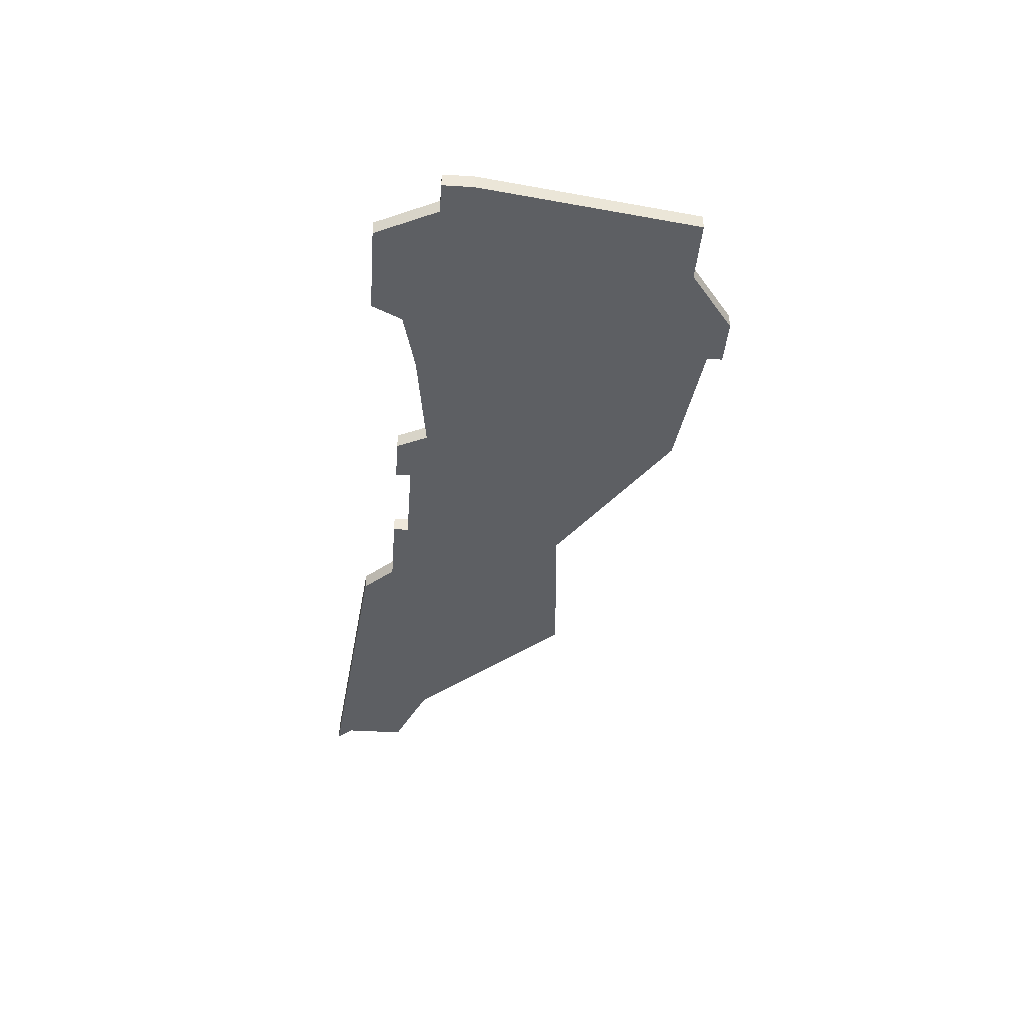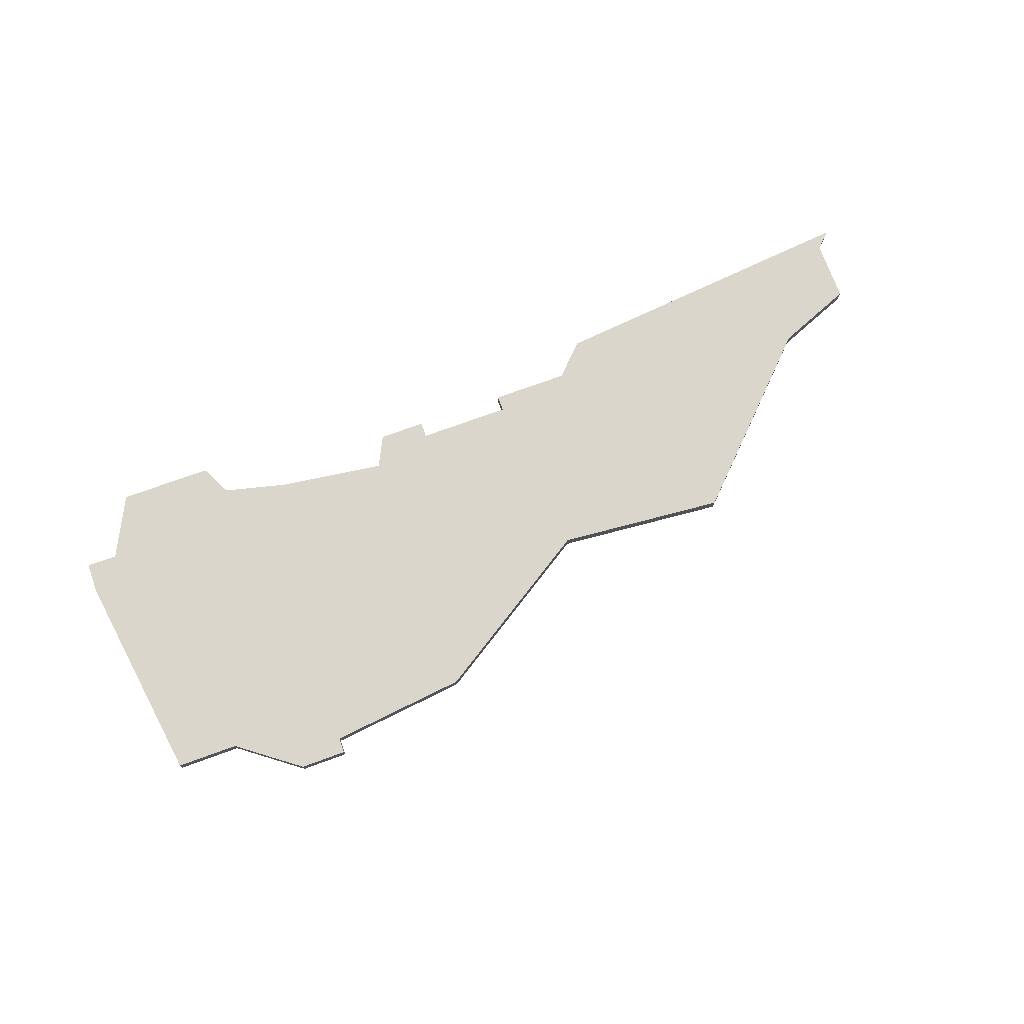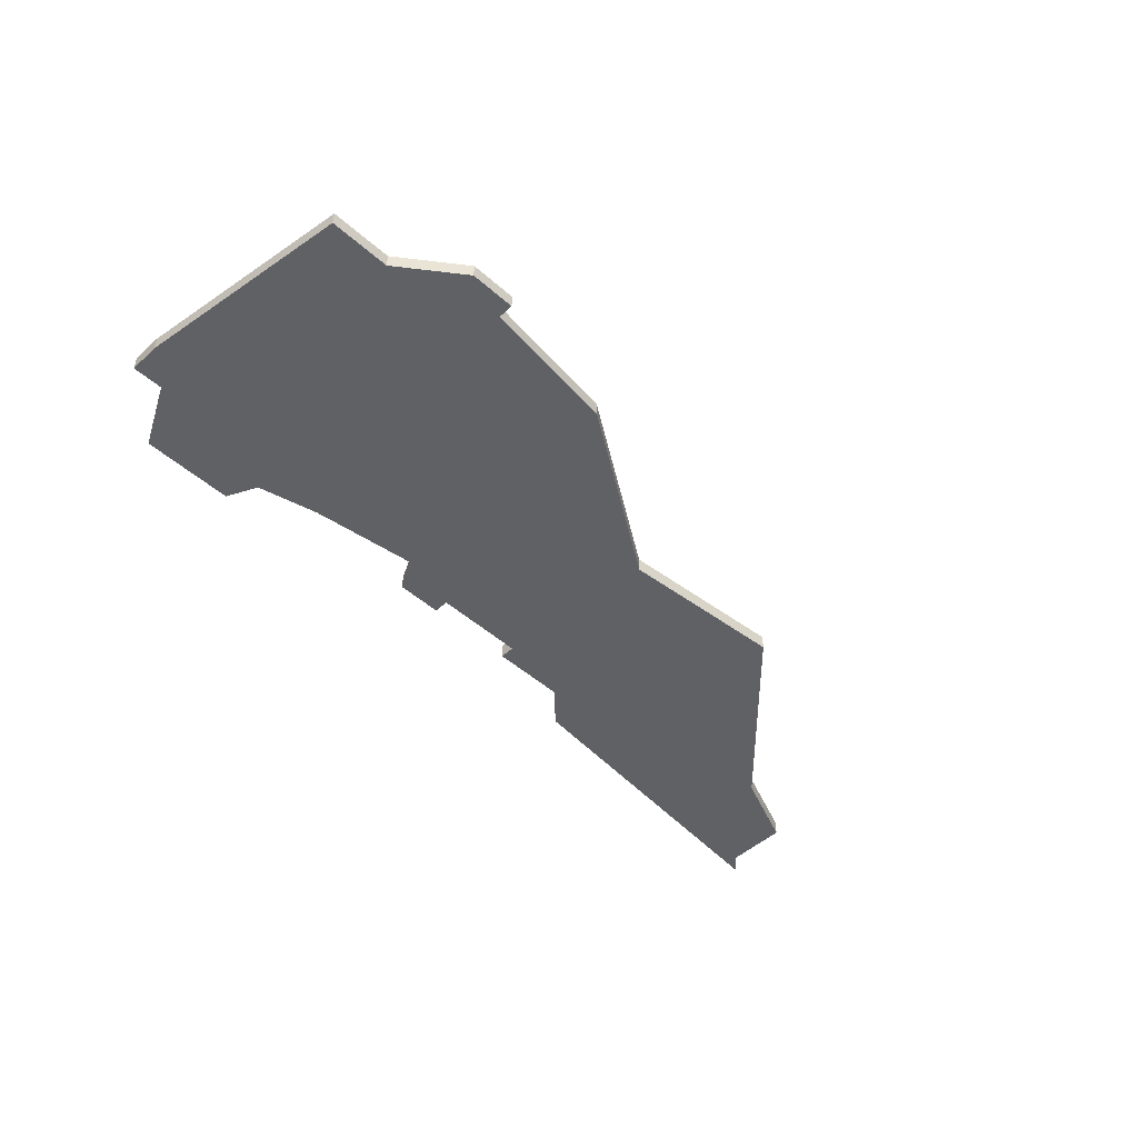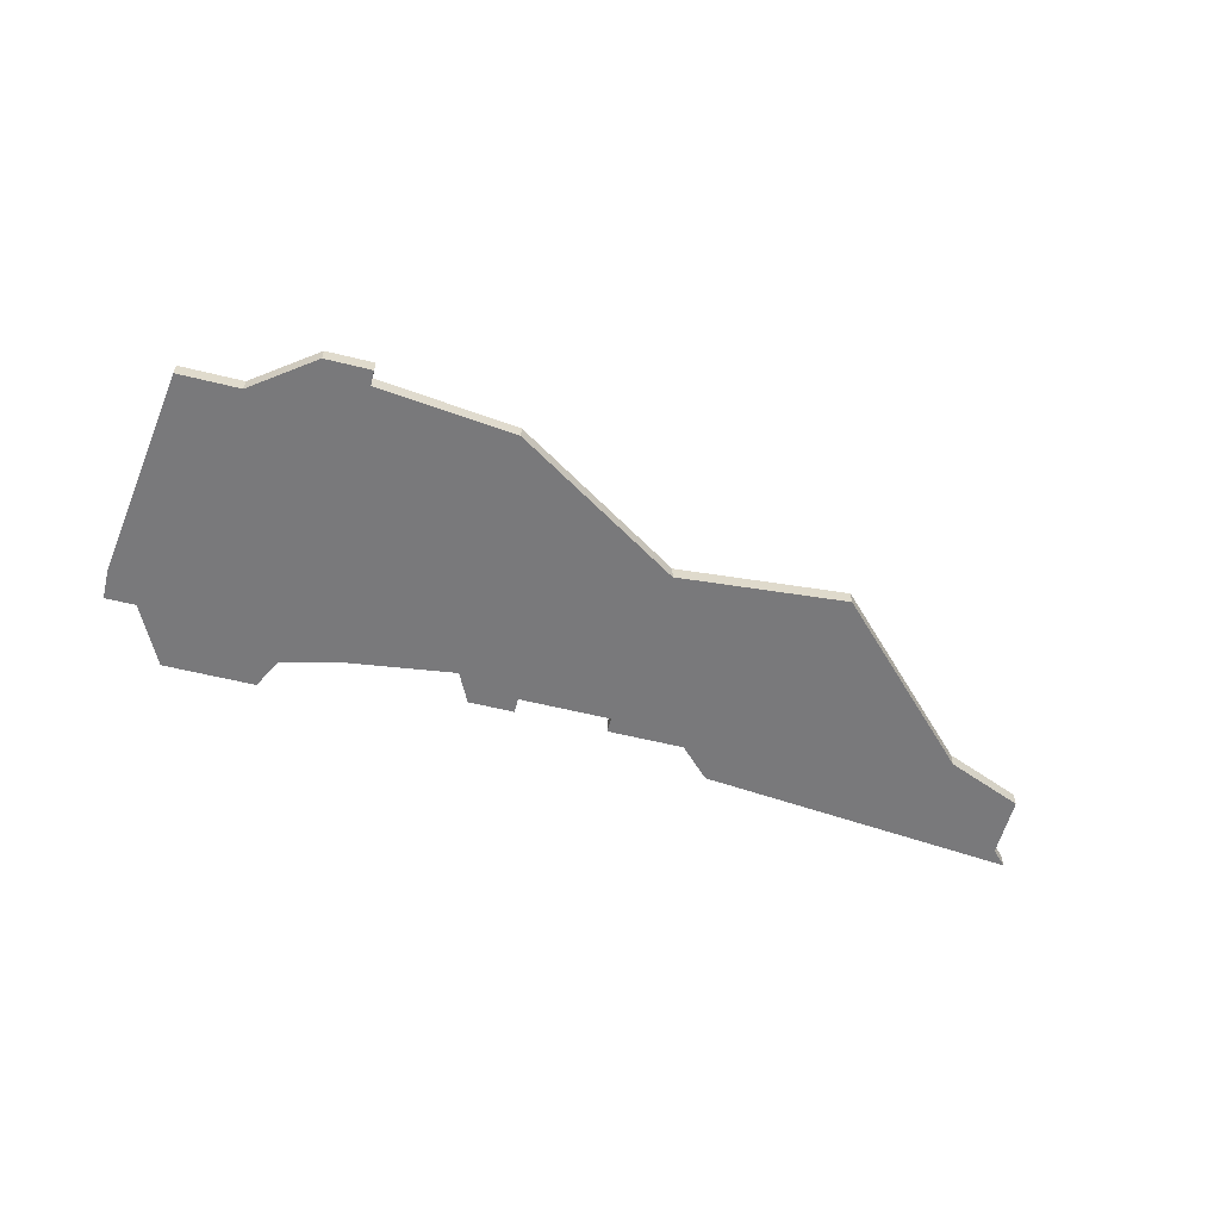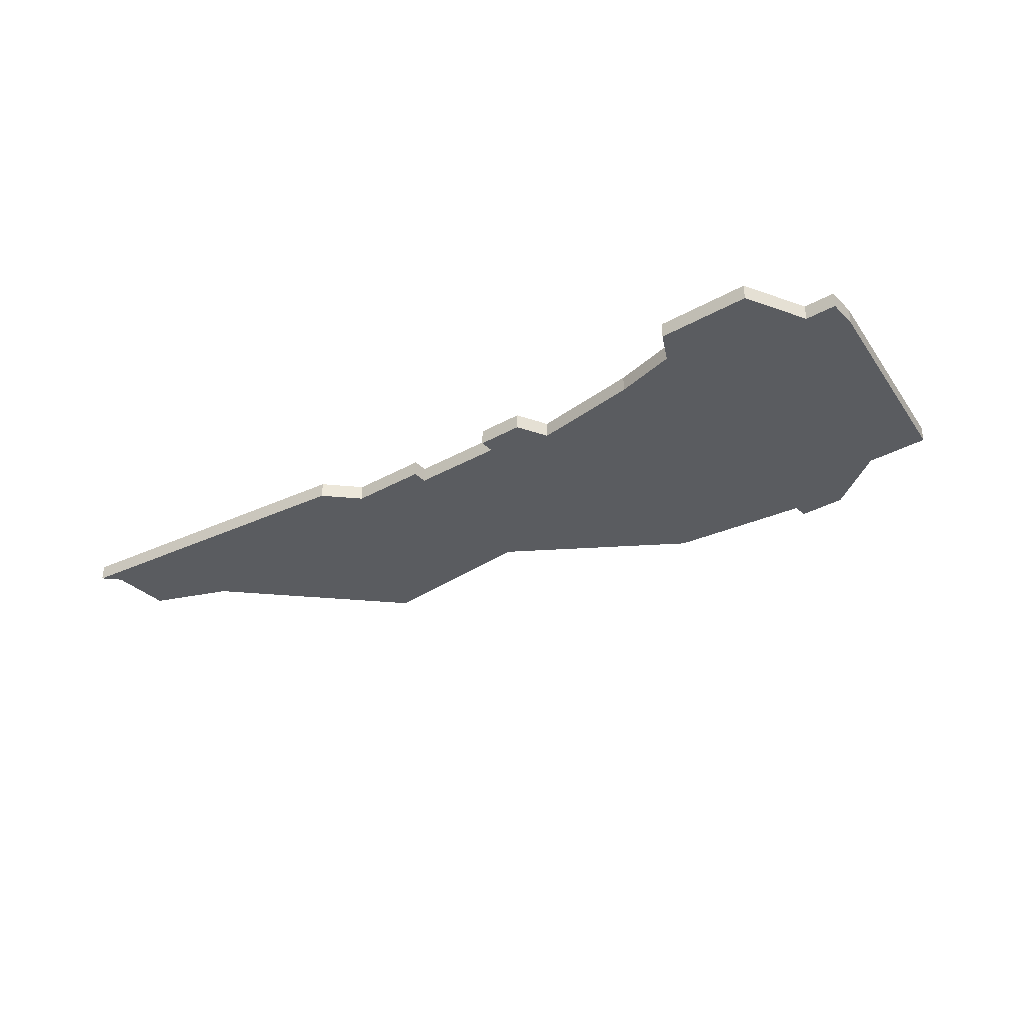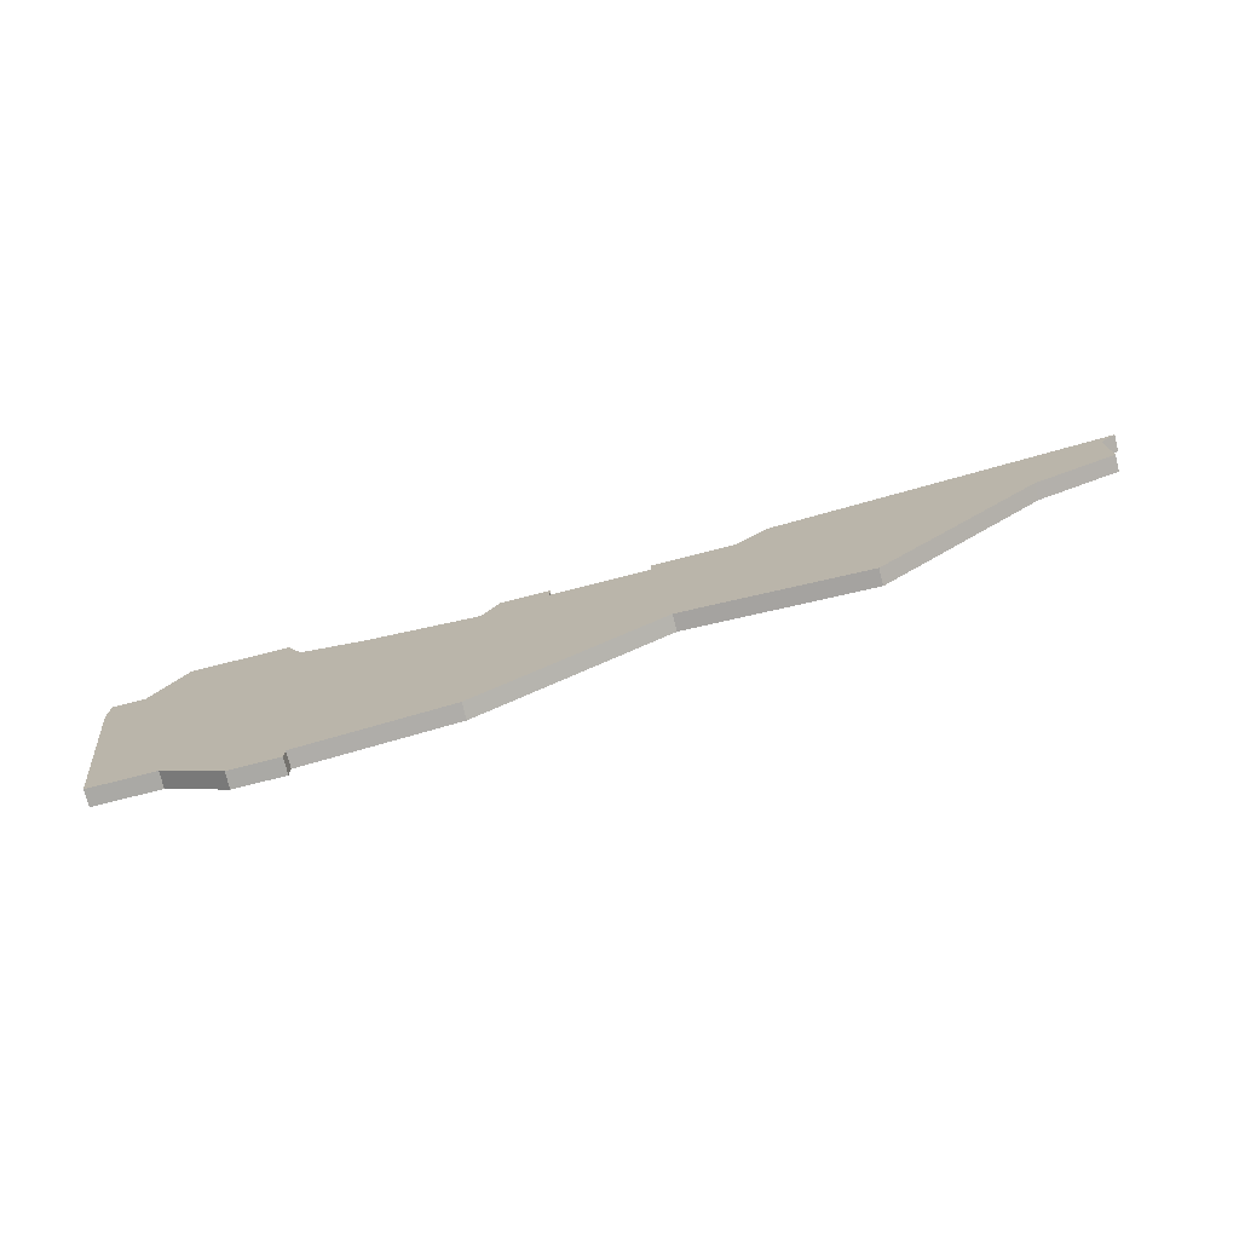
<metadata>
{"format":"obj","ext":"obj","renderer":"f3d","projection":"perspective","resolution":1024,"background":"white","views":[{"elev":-40.4,"azim":-94.4,"up":"+Z"},{"elev":73.7,"azim":-20.0,"up":"+Z"},{"elev":-48.4,"azim":-44.6,"up":"+Z"},{"elev":-57.9,"azim":-14.4,"up":"+Z"},{"elev":-33.8,"azim":-142.4,"up":"+Z"},{"elev":-75.3,"azim":14.3,"up":"+Y"}]}
</metadata>
<code>
v 1444 -571 0
v 1444 -571 1
v 1477 -584 0
v 1477 -584 1
v 1493 -567 0
v 1493 -567 1
v 1435 -589 0
v 1435 -589 1
v 1435 -573 0
v 1435 -573 1
v 1443 -592 0
v 1443 -592 1
v 1443 -569 0
v 1443 -569 1
v 1459 -571 0
v 1459 -571 1
v 1459 -572 0
v 1459 -572 1
v 1492 -572 0
v 1492 -572 1
v 1492 -568 0
v 1492 -568 1
v 1433 -573 0
v 1433 -573 1
v 1433 -575 0
v 1433 -575 1
v 1466 -583 0
v 1466 -583 1
v 1465 -571 0
v 1465 -571 1
v 1465 -572 0
v 1465 -572 1
v 1448 -572 0
v 1448 -572 1
v 1456 -571 0
v 1456 -571 1
v 1439 -589 0
v 1439 -589 1
v 1472 -569 0
v 1472 -569 1
v 1455 -573 0
v 1455 -573 1
v 1455 -590 0
v 1455 -590 1
v 1446 -591 0
v 1446 -591 1
v 1446 -592 0
v 1446 -592 1
v 1487 -574 0
v 1487 -574 1
v 1437 -569 0
v 1437 -569 1
v 1470 -571 0
v 1470 -571 1
f 45 11 37
f 25 37 7
f 33 45 37
f 11 45 47
f 43 45 33
f 23 9 25
f 9 37 25
f 1 37 9
f 1 51 13
f 9 51 1
f 1 33 37
f 33 41 43
f 31 27 17
f 41 17 27
f 35 17 41
f 3 27 53
f 49 3 39
f 31 53 27
f 27 43 41
f 19 49 21
f 17 35 15
f 39 3 53
f 39 5 21
f 39 21 49
f 53 31 29
f 38 12 46
f 8 38 26
f 38 46 34
f 48 46 12
f 34 46 44
f 26 10 24
f 26 38 10
f 10 38 2
f 14 52 2
f 2 52 10
f 38 34 2
f 44 42 34
f 18 28 32
f 28 18 42
f 42 18 36
f 54 28 4
f 40 4 50
f 28 54 32
f 42 44 28
f 22 50 20
f 16 36 18
f 54 4 40
f 22 6 40
f 50 22 40
f 30 32 54
f 10 52 9
f 9 52 51
f 24 10 23
f 23 10 9
f 26 24 25
f 25 24 23
f 8 26 7
f 7 26 25
f 38 8 37
f 37 8 7
f 12 38 11
f 11 38 37
f 48 12 47
f 47 12 11
f 46 48 45
f 45 48 47
f 44 46 43
f 43 46 45
f 28 44 27
f 27 44 43
f 4 28 3
f 3 28 27
f 50 4 49
f 49 4 3
f 20 50 19
f 19 50 49
f 22 20 21
f 21 20 19
f 6 22 5
f 5 22 21
f 40 6 39
f 39 6 5
f 54 40 53
f 53 40 39
f 30 54 29
f 29 54 53
f 32 30 31
f 31 30 29
f 18 32 17
f 17 32 31
f 16 18 15
f 15 18 17
f 36 16 35
f 35 16 15
f 42 36 41
f 41 36 35
f 34 42 33
f 33 42 41
f 2 34 1
f 1 34 33
f 52 14 51
f 51 14 13
f 14 2 13
f 13 2 1

</code>
